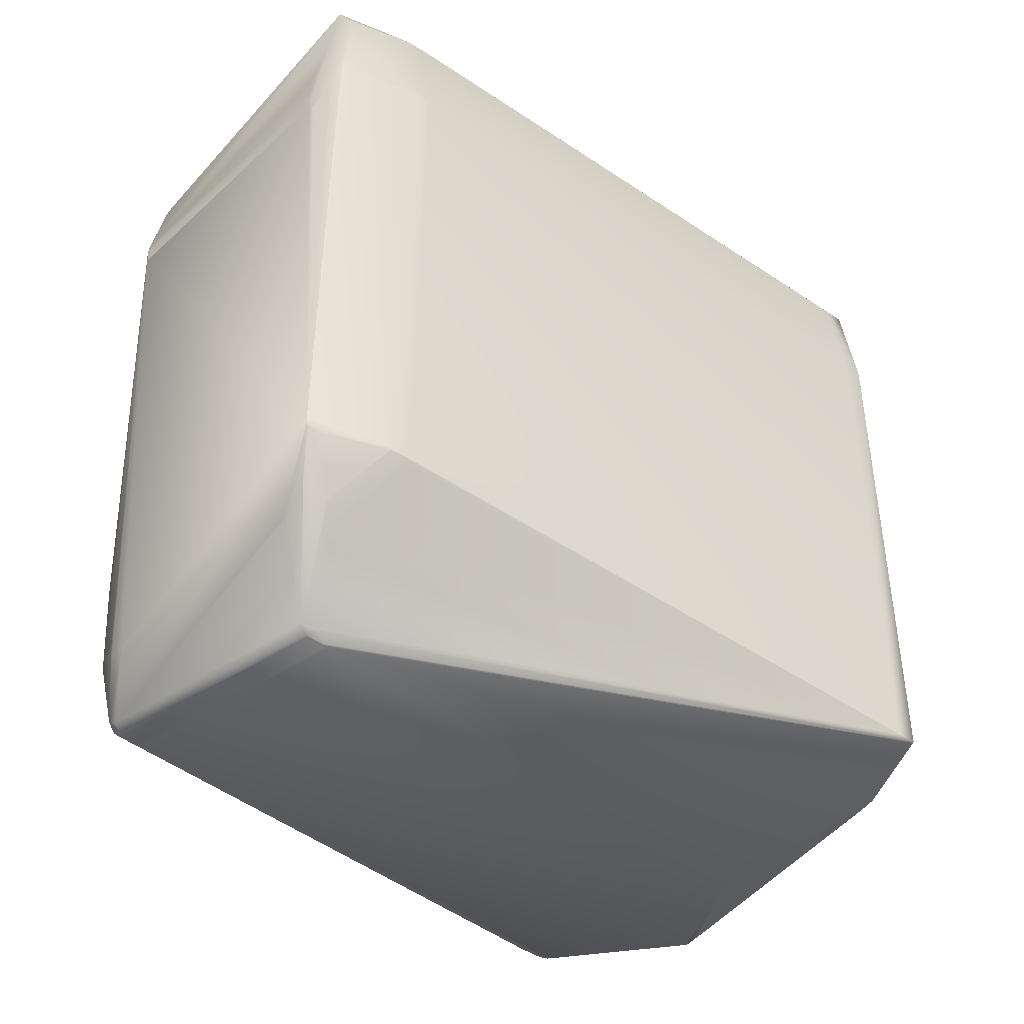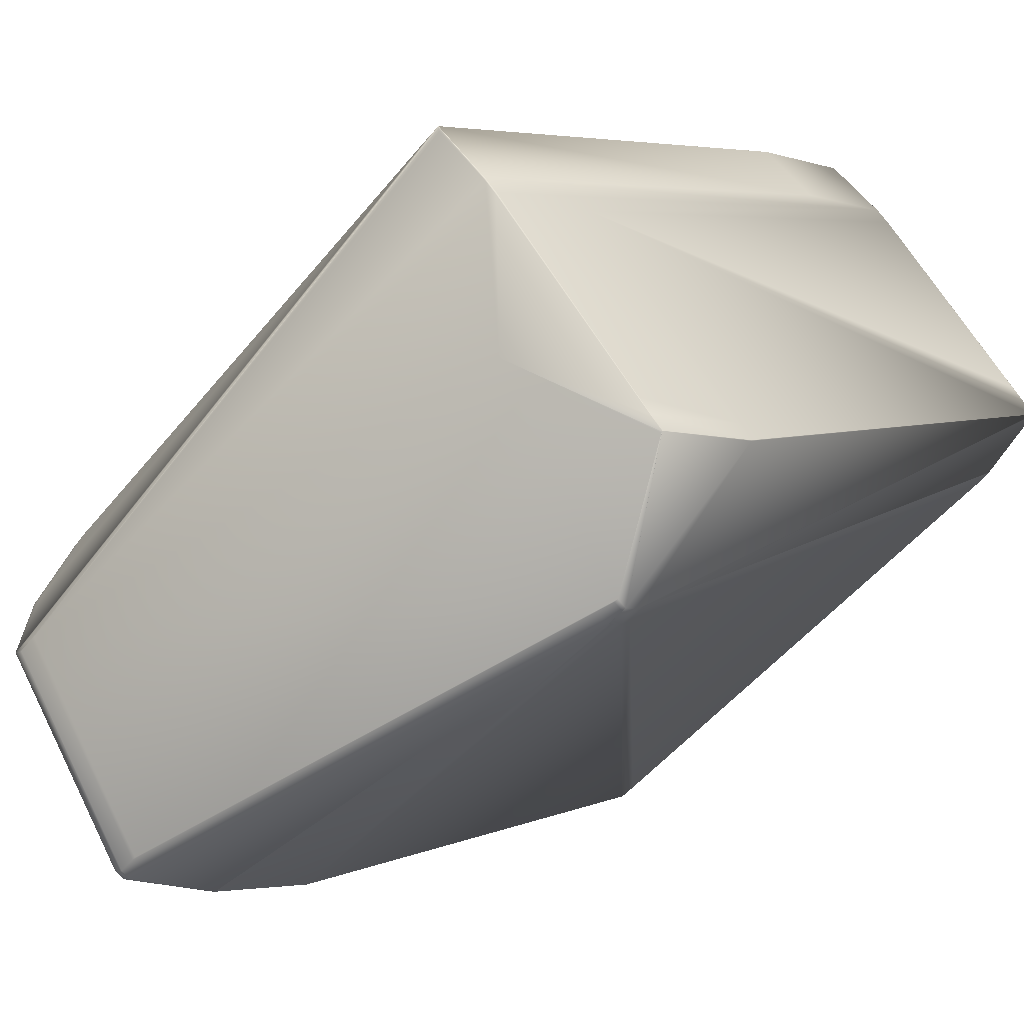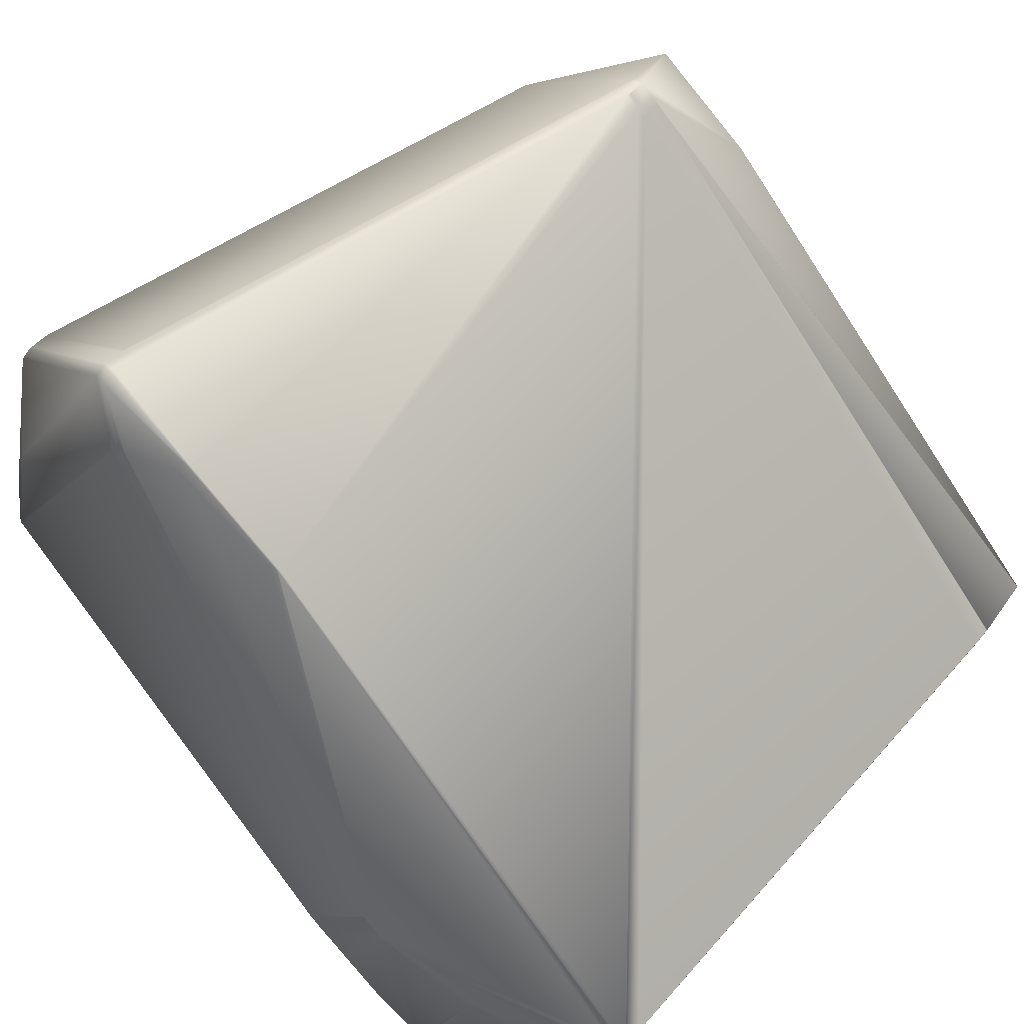
<metadata>
{"format":"obj","ext":"obj","renderer":"f3d","projection":"perspective","resolution":1024,"background":"white","views":[{"elev":-46.2,"azim":102.1,"up":"+Z"},{"elev":5.0,"azim":-145.0,"up":"+Y"},{"elev":-70.9,"azim":-148.5,"up":"+Y"}]}
</metadata>
<code>
v 0.5967 0.6656 0.8479
v 0.5993 0.6634 0.8479
v 0.5988 0.6636 0.8478
v 0.5963 0.6658 0.8478
v 0.5253 0.7537 0.8721
v 0.5986 0.6652 0.8487
v 0.5792 0.6261 0.8513
v 0.6012 0.663 0.8487
v 0.581 0.6257 0.8521
v 0.5787 0.6263 0.8513
v 0.5784 0.6246 0.8524
v 0.578 0.6248 0.8524
v 0.5056 0.7163 0.8617
v 0.4855 0.679 0.8652
v 0.4798 0.705 0.8685
v 0.5956 0.6663 0.8478
v 0.4797 0.7051 0.8685
v 0.5139 0.7446 0.8693
v 0.5116 0.7422 0.8693
v 0.4796 0.7052 0.8685
v 0.4818 0.7077 0.8685
v 0.5755 0.6291 0.8513
v 0.4861 0.6785 0.8651
v 0.4847 0.6775 0.8663
v 0.524 0.7519 0.8715
v 0.5248 0.7528 0.8718
v 0.5248 0.753 0.8718
v 0.5249 0.7531 0.8719
v 0.525 0.7533 0.8719
v 0.5251 0.7534 0.8719
v 0.5251 0.7534 0.872
v 0.5251 0.7535 0.872
v 0.5252 0.7536 0.872
v 0.5252 0.7537 0.8721
v 0.5253 0.7537 0.8721
v 0.5761 0.6285 0.8513
v 0.4886 0.6762 0.8651
v 0.4853 0.677 0.8662
v 0.4879 0.6747 0.8662
v 0.5803 0.6243 0.8533
v 0.5752 0.6194 0.8707
v 0.575 0.6193 0.8709
v 0.5749 0.6193 0.8709
v 0.4873 0.6753 0.8663
v 0.487 0.6749 0.8692
v 0.4844 0.6771 0.8692
v 0.4765 0.7027 0.8908
v 0.4796 0.7052 0.8686
v 0.4796 0.7051 0.8686
v 0.4876 0.6744 0.8692
v 0.4869 0.6751 0.8709
v 0.4843 0.6773 0.8709
v 0.4734 0.7028 0.9946
v 0.4875 0.6746 0.8709
v 0.5748 0.6193 0.871
v 0.5748 0.6193 0.8711
v 0.5716 0.6168 0.8933
v 0.5686 0.6169 0.997
v 0.5686 0.6169 0.9971
v 0.485 0.6888 0.9946
v 0.4825 0.6911 0.9945
v 0.4824 0.6913 0.9946
v 0.4735 0.7027 0.9945
v 0.566 0.6191 0.9971
v 0.5279 0.7515 0.8721
v 0.6108 0.6627 0.8623
v 0.6108 0.6623 0.8626
v 0.6098 0.6701 0.8627
v 0.6104 0.6699 0.8631
v 0.609 0.6708 0.8627
v 0.611 0.6697 0.8635
v 0.6116 0.6695 0.8638
v 0.6121 0.6693 0.8642
v 0.6156 0.6664 0.867
v 0.6153 0.6663 0.8667
v 0.6158 0.6664 0.8673
v 0.6108 0.6619 0.8628
v 0.5866 0.6274 0.8639
v 0.5865 0.6271 0.8641
v 0.6205 0.6678 0.8742
v 0.5966 0.6252 0.9562
v 0.5965 0.625 0.9559
v 0.617 0.6619 0.9663
v 0.5963 0.6249 0.9592
v 0.5962 0.6247 0.9589
v 0.6167 0.6615 0.9693
v 0.5772 0.6201 0.8713
v 0.6205 0.6678 0.8744
v 0.5858 0.6263 0.8641
v 0.5856 0.626 0.8643
v 0.5853 0.6257 0.8645
v 0.5845 0.6249 0.8645
v 0.5842 0.6246 0.8646
v 0.5839 0.6244 0.8648
v 0.5836 0.6239 0.8678
v 0.5851 0.6256 0.8641
v 0.5848 0.6253 0.8643
v 0.5758 0.6197 0.8702
v 0.5752 0.6194 0.8706
v 0.5962 0.625 0.9609
v 0.5961 0.6249 0.9606
v 0.5908 0.6233 0.9699
v 0.5705 0.6171 0.9956
v 0.572 0.6168 0.8928
v 0.5728 0.6172 0.8918
v 0.5721 0.6169 0.8927
v 0.5955 0.6253 0.9638
v 0.5911 0.6263 0.9799
v 0.6158 0.6616 0.9782
v 0.6161 0.6642 0.9877
v 0.5905 0.6255 0.98
v 0.5898 0.6248 0.98
v 0.5892 0.6243 0.9805
v 0.6148 0.6653 0.9988
v 0.6145 0.6652 1
v 0.5886 0.6239 0.9809
v 0.5879 0.6235 0.9814
v 0.5873 0.6231 0.9819
v 0.5723 0.6178 0.995
v 0.5717 0.6175 0.9952
v 0.6174 0.6627 0.9657
v 0.6173 0.6623 0.966
v 0.618 0.6658 0.9706
v 0.6169 0.6619 0.969
v 0.618 0.666 0.9712
v 0.6162 0.6642 0.9866
v 0.6097 0.6706 0.8631
v 0.6088 0.6811 0.8734
v 0.609 0.6815 0.874
v 0.5899 0.6251 0.9804
v 0.6144 0.6653 1
v 0.6201 0.6678 0.8734
v 0.6204 0.6678 0.8741
v 0.5893 0.6247 0.9809
v 0.6124 0.6627 1
v 0.6122 0.6627 1
v 0.5887 0.6243 0.9814
v 0.588 0.6274 0.9881
v 0.6114 0.6792 0.8741
v 0.5833 0.628 0.9981
v 0.5812 0.6258 0.9981
v 0.6163 0.6672 0.8682
v 0.6165 0.6674 0.8685
v 0.6167 0.6675 0.8688
v 0.619 0.6691 0.8728
v 0.6193 0.6687 0.8729
v 0.6114 0.6793 0.8742
v 0.573 0.6181 0.9949
v 0.5804 0.6256 0.9992
v 0.616 0.6667 0.8676
v 0.6178 0.6677 0.9772
v 0.6162 0.6669 0.8679
v 0.6196 0.6684 0.873
v 0.616 0.6671 0.9901
v 0.616 0.6672 0.9906
v 0.6159 0.6673 0.991
v 0.6155 0.6678 0.9942
v 0.6153 0.668 0.9955
v 0.6177 0.6678 0.9778
v 0.6152 0.6681 0.9958
v 0.6173 0.6689 0.9766
v 0.6085 0.6793 0.9782
v 0.6176 0.6682 0.9771
v 0.6177 0.6678 0.9775
v 0.6146 0.6652 0.9999
v 0.6145 0.6653 1
v 0.6144 0.6653 1
v 0.6053 0.6768 1.001
v 0.6143 0.6654 1
v 0.6053 0.6768 1.001
v 0.6175 0.6686 0.9767
v 0.6205 0.6679 0.8745
v 0.6086 0.6792 0.9779
v 0.6115 0.6793 0.8746
v 0.6198 0.6683 0.8733
v 0.6115 0.6793 0.8745
v 0.5712 0.6174 0.9955
v 0.5694 0.6168 0.9965
v 0.5801 0.6256 0.9995
v 0.6176 0.6682 0.9768
v 0.6176 0.6682 0.977
v 0.6197 0.6684 0.8732
v 0.5714 0.6175 0.9953
v 0.6177 0.6678 0.9773
v 0.6201 0.6679 0.8735
v 0.6202 0.6679 0.8738
v 0.6203 0.6679 0.8739
v 0.6204 0.6679 0.874
v 0.5702 0.617 0.996
v 0.5827 0.628 0.9991
v 0.5805 0.6257 0.9991
v 0.6205 0.6678 0.8742
v 0.5827 0.628 0.9992
v 0.609 0.6816 0.8741
v 0.5692 0.6168 0.9966
v 0.61 0.6602 1
v 0.5824 0.628 0.9996
v 0.6144 0.6653 1
v 0.6205 0.6678 0.8743
v 0.6205 0.6678 0.8744
v 0.6062 0.6815 0.9779
v 0.6091 0.6816 0.8744
v 0.6061 0.6816 0.9781
v 0.5691 0.6168 0.9967
v 0.569 0.6168 0.9968
v 0.5689 0.6168 0.9968
v 0.5688 0.6168 0.9969
v 0.5717 0.6168 0.8931
v 0.5117 0.7425 0.8694
v 0.5139 0.7448 0.8695
v 0.484 0.7103 0.8686
v 0.5252 0.7537 0.8721
v 0.5688 0.6168 0.997
v 0.6143 0.6653 1.001
v 0.6121 0.6628 1.001
v 0.6099 0.6602 1.001
v 0.5822 0.628 0.9997
v 0.5799 0.6256 0.9996
v 0.6143 0.6653 1.001
v 0.5279 0.7515 0.8722
v 0.6029 0.6792 1
v 0.5249 0.7515 0.9759
v 0.5217 0.7491 0.9981
v 0.4848 0.689 0.9946
v 0.5659 0.6191 0.9971
v 0.5687 0.6168 0.997
v 0.4765 0.7028 0.8908
v 0.4796 0.7053 0.8686
v 0.514 0.7449 0.8696
v 0.4818 0.7078 0.8686
v 0.5117 0.7426 0.8695
v 0.4818 0.7079 0.8686
v 0.514 0.745 0.8696
v 0.5253 0.7537 0.8722
v 0.6003 0.6814 1
v 0.6003 0.6814 1.001
v 0.6029 0.6792 1.001
v 0.5191 0.7513 0.9981
v 0.4961 0.6978 0.9972
v 0.4937 0.7001 0.9972
v 0.4848 0.689 0.9946
v 0.4872 0.7093 0.9972
v 0.5659 0.6192 0.9971
v 0.5772 0.6279 0.9996
v 0.5771 0.6279 0.9996
v 0.4847 0.7116 0.9972
v 0.4823 0.6913 0.9946
v 0.6142 0.6653 1.001
v 0.612 0.6628 1.001
v 0.612 0.6628 1.001
v 0.5821 0.628 0.9997
v 0.5799 0.6256 0.9996
v 0.6053 0.6768 1.001
v 0.6053 0.6768 1.001
v 0.5169 0.7487 0.9981
v 0.5146 0.7463 0.9981
v 0.6005 0.6765 1.001
v 0.5191 0.7513 0.9981
v 0.5169 0.7487 0.9981
v 0.598 0.6788 1.001
v 0.5683 0.6393 0.9996
v 0.5124 0.7438 0.998
v 0.5146 0.7463 0.998
v 0.4869 0.7142 0.9972
v 0.4847 0.7116 0.9972
v 0.4734 0.7029 0.9946
v 0.4734 0.7028 0.9946
v 0.5982 0.6741 1.001
v 0.596 0.6715 1
v 0.6002 0.6814 1.001
v 0.6028 0.6792 1.001
v 0.5977 0.6836 1
v 0.6002 0.6814 1.001
v 0.5222 0.7538 0.9759
v 0.5222 0.7538 0.9759
v 0.4765 0.7028 0.8908
v 0.4796 0.7053 0.8686
v 0.5117 0.7426 0.8695
v 0.484 0.7104 0.8687
v 0.6142 0.6653 1.001
v 0.6098 0.6602 1.001
v 0.5821 0.628 0.9997
v 0.5798 0.6256 0.9996
v 0.5169 0.7487 0.9981
v 0.5168 0.7489 0.998
v 0.5146 0.7463 0.998
v 0.4869 0.7142 0.9972
v 0.4847 0.7116 0.9972
v 0.6028 0.6791 1.001
v 0.5191 0.7513 0.9981
v 0.5168 0.7489 0.998
v 0.5222 0.7538 0.9759
v 0.511 0.745 0.9734
v 0.5685 0.6169 0.9971
v 0.4765 0.7029 0.8908
v 0.5109 0.7425 0.8918
v 0.5086 0.7401 0.8917
v 0.5078 0.7426 0.9955
v 0.4787 0.7054 0.8908
v 0.4756 0.7054 0.9947
v 0.4778 0.708 0.9947
v 0.5055 0.7402 0.9955
v 0.6094 0.665 1.001
v 0.6072 0.6624 1.001
v 0.6031 0.6742 1.001
v 0.5983 0.6739 1.001
v 0.5795 0.6303 0.9997
v 0.5706 0.6417 0.9997
v 0.5685 0.6169 0.9971
v 0.6027 0.679 1.001
v 0.5033 0.7376 0.9955
f 1 2 3
f 1 4 5
f 1 3 4
f 1 6 2
f 1 5 6
f 2 7 3
f 2 6 8
f 2 8 9
f 2 9 7
f 7 10 3
f 7 11 12
f 7 12 10
f 7 9 11
f 13 14 15
f 13 16 14
f 13 15 17
f 13 18 16
f 13 19 18
f 13 17 20
f 13 20 21
f 13 21 19
f 14 16 22
f 14 22 23
f 14 23 24
f 14 24 20
f 14 17 15
f 14 20 17
f 16 4 22
f 16 25 26
f 16 26 27
f 16 27 28
f 16 28 29
f 16 29 30
f 16 30 31
f 16 18 25
f 16 31 32
f 16 32 33
f 16 33 34
f 16 34 35
f 16 35 4
f 22 4 36
f 22 36 23
f 23 36 37
f 23 37 38
f 23 38 24
f 4 3 36
f 4 35 5
f 36 3 10
f 36 10 37
f 37 10 12
f 37 39 38
f 37 12 39
f 11 9 40
f 11 40 41
f 11 41 42
f 11 42 43
f 11 43 12
f 24 44 45
f 24 46 47
f 24 45 46
f 24 38 44
f 24 47 48
f 24 49 20
f 24 48 49
f 44 38 39
f 44 39 50
f 44 50 45
f 46 45 51
f 46 52 53
f 46 51 52
f 46 53 47
f 45 50 54
f 45 54 51
f 39 12 55
f 39 55 56
f 39 57 50
f 39 56 57
f 12 43 55
f 50 58 59
f 50 57 58
f 50 59 54
f 52 51 60
f 52 60 61
f 52 61 62
f 52 63 53
f 52 62 63
f 51 54 59
f 51 64 60
f 51 59 64
f 6 5 65
f 6 65 8
f 8 66 67
f 8 67 9
f 8 68 69
f 8 70 68
f 8 69 71
f 8 71 72
f 8 72 73
f 8 73 74
f 8 75 66
f 8 74 76
f 8 76 75
f 8 65 70
f 9 67 77
f 9 78 79
f 9 77 80
f 9 79 40
f 9 80 78
f 81 82 83
f 81 84 85
f 81 85 82
f 81 83 86
f 81 86 84
f 82 85 87
f 82 79 88
f 82 89 79
f 82 90 89
f 82 91 90
f 82 92 91
f 82 93 92
f 82 94 93
f 82 95 94
f 82 87 95
f 82 88 83
f 40 79 89
f 40 89 96
f 40 96 97
f 40 97 92
f 40 92 93
f 40 93 94
f 40 94 87
f 40 87 98
f 40 98 99
f 40 99 41
f 84 100 101
f 84 101 85
f 84 86 100
f 85 101 102
f 85 102 103
f 85 103 104
f 85 105 87
f 85 106 105
f 85 104 106
f 100 107 108
f 100 109 110
f 100 86 109
f 100 108 111
f 100 111 112
f 100 112 113
f 100 113 101
f 100 110 114
f 100 114 115
f 100 115 107
f 101 113 116
f 101 116 117
f 101 117 118
f 101 118 102
f 107 115 108
f 102 118 119
f 102 119 120
f 102 120 103
f 121 122 88
f 121 123 122
f 121 88 123
f 122 124 86
f 122 83 88
f 122 86 83
f 122 123 125
f 122 125 124
f 66 75 67
f 124 126 110
f 124 110 86
f 124 125 126
f 109 86 110
f 67 75 76
f 67 76 77
f 78 80 79
f 68 70 127
f 68 127 69
f 70 128 129
f 70 129 127
f 70 65 128
f 108 115 111
f 111 130 112
f 111 115 131
f 111 131 130
f 112 130 113
f 77 76 132
f 77 132 133
f 77 133 80
f 79 80 88
f 89 90 97
f 89 97 96
f 69 127 129
f 69 129 71
f 130 134 113
f 130 135 136
f 130 136 134
f 130 131 135
f 113 134 116
f 90 91 92
f 90 92 97
f 71 129 72
f 134 137 116
f 134 138 137
f 134 136 138
f 116 137 117
f 72 139 73
f 72 129 139
f 137 138 140
f 137 140 117
f 117 140 141
f 117 141 118
f 73 142 74
f 73 143 142
f 73 144 143
f 73 145 146
f 73 146 144
f 73 139 147
f 73 147 145
f 118 148 119
f 118 141 149
f 118 149 148
f 94 95 87
f 126 125 110
f 123 88 125
f 74 150 76
f 74 142 150
f 110 125 151
f 110 151 114
f 138 136 140
f 125 88 151
f 76 150 132
f 150 152 132
f 150 142 152
f 152 142 132
f 142 143 153
f 142 153 132
f 143 144 153
f 144 146 153
f 154 155 114
f 154 114 151
f 154 151 155
f 155 156 114
f 155 151 156
f 156 157 114
f 156 158 157
f 156 151 159
f 156 159 158
f 157 158 114
f 158 160 114
f 158 159 160
f 160 161 162
f 160 163 161
f 160 164 163
f 160 165 114
f 160 159 164
f 160 115 165
f 160 166 115
f 160 167 166
f 160 162 168
f 160 169 167
f 160 168 170
f 160 170 169
f 87 105 106
f 87 106 99
f 87 99 98
f 161 171 172
f 161 163 171
f 161 173 162
f 161 172 174
f 161 174 173
f 145 175 146
f 145 147 176
f 145 176 175
f 148 177 119
f 148 178 177
f 148 149 179
f 148 179 178
f 171 180 172
f 171 181 180
f 171 163 181
f 146 182 153
f 146 175 182
f 119 183 120
f 119 177 183
f 180 181 151
f 180 151 172
f 153 182 132
f 120 183 103
f 181 163 184
f 181 184 151
f 182 175 132
f 183 177 103
f 163 164 184
f 175 185 132
f 175 186 185
f 175 187 186
f 175 188 187
f 175 176 188
f 25 27 26
f 25 18 27
f 177 189 103
f 177 178 189
f 140 190 191
f 140 191 141
f 140 136 190
f 141 191 149
f 114 165 115
f 151 184 164
f 151 164 159
f 151 88 172
f 132 185 186
f 132 186 133
f 128 65 129
f 103 189 178
f 103 178 104
f 186 187 133
f 187 188 133
f 27 18 28
f 188 80 133
f 188 192 80
f 188 176 192
f 28 18 29
f 190 193 149
f 190 149 191
f 190 136 193
f 29 18 30
f 139 129 194
f 139 194 147
f 129 65 194
f 178 195 104
f 178 179 195
f 106 104 41
f 106 41 99
f 135 131 136
f 193 136 196
f 193 196 197
f 193 197 149
f 149 197 179
f 115 166 167
f 115 167 198
f 115 198 131
f 80 192 199
f 80 199 200
f 80 200 88
f 30 18 31
f 173 201 162
f 173 176 201
f 173 174 176
f 147 194 202
f 147 202 176
f 201 176 202
f 201 203 162
f 201 202 203
f 194 65 202
f 195 204 205
f 195 205 206
f 195 206 207
f 195 179 204
f 195 207 208
f 195 208 104
f 104 42 41
f 104 208 43
f 104 43 42
f 18 19 209
f 18 210 31
f 18 209 210
f 19 211 209
f 19 21 211
f 192 176 172
f 192 172 199
f 31 210 32
f 204 179 205
f 167 169 198
f 199 172 200
f 32 210 33
f 205 179 206
f 198 169 131
f 200 172 88
f 33 210 212
f 33 212 34
f 206 179 213
f 206 213 207
f 136 131 214
f 136 215 196
f 136 214 215
f 196 215 197
f 197 215 216
f 197 216 217
f 197 217 179
f 179 217 218
f 179 218 213
f 131 169 219
f 131 219 214
f 34 212 35
f 162 203 168
f 176 174 172
f 203 202 220
f 203 221 168
f 203 222 223
f 203 223 221
f 203 220 222
f 202 65 220
f 60 224 62
f 60 62 61
f 60 64 225
f 60 225 224
f 207 213 226
f 207 226 58
f 207 58 208
f 208 55 43
f 208 58 57
f 208 57 56
f 208 56 55
f 47 53 227
f 47 227 48
f 20 49 48
f 20 48 228
f 20 228 21
f 210 209 229
f 210 229 212
f 209 211 230
f 209 231 229
f 209 230 232
f 209 232 231
f 211 21 230
f 21 228 230
f 169 214 219
f 169 170 214
f 212 5 35
f 212 229 233
f 212 234 5
f 212 233 234
f 213 218 58
f 213 58 226
f 63 62 53
f 235 221 223
f 235 236 237
f 235 237 221
f 235 238 236
f 235 223 238
f 168 221 170
f 221 237 170
f 48 227 228
f 239 240 241
f 239 242 240
f 239 241 243
f 239 244 242
f 239 245 244
f 239 243 245
f 240 242 246
f 240 246 247
f 240 247 241
f 215 214 248
f 215 249 216
f 215 248 249
f 216 249 217
f 217 249 250
f 217 251 218
f 217 250 251
f 218 251 252
f 218 252 58
f 214 170 253
f 214 253 254
f 214 254 248
f 255 256 257
f 255 258 259
f 255 259 256
f 255 257 260
f 255 260 258
f 242 244 261
f 242 261 246
f 256 262 257
f 256 259 263
f 256 263 262
f 262 246 257
f 262 263 246
f 246 263 264
f 246 264 265
f 246 265 266
f 246 267 247
f 246 268 257
f 246 269 268
f 246 261 269
f 246 266 267
f 236 270 271
f 236 238 272
f 236 272 270
f 236 271 237
f 258 238 259
f 258 260 273
f 258 273 238
f 170 237 253
f 237 271 253
f 274 222 220
f 274 238 223
f 274 223 222
f 274 275 238
f 274 234 275
f 274 220 234
f 5 234 220
f 5 220 65
f 224 241 62
f 224 225 241
f 62 241 247
f 62 247 53
f 58 252 59
f 53 247 267
f 53 267 227
f 227 267 266
f 227 276 277
f 227 277 228
f 227 266 276
f 228 277 230
f 229 231 233
f 231 278 233
f 231 279 278
f 231 232 279
f 230 277 232
f 249 248 280
f 249 280 250
f 251 250 281
f 251 281 282
f 251 282 252
f 252 282 283
f 252 283 59
f 248 254 280
f 259 238 284
f 259 284 263
f 263 285 286
f 263 284 285
f 263 286 264
f 264 286 265
f 265 286 287
f 265 287 288
f 265 288 266
f 270 272 273
f 270 273 289
f 270 289 271
f 238 285 284
f 238 275 290
f 238 273 272
f 238 290 285
f 285 290 291
f 285 291 286
f 253 271 254
f 271 289 254
f 275 234 292
f 275 292 290
f 234 233 293
f 234 293 292
f 64 59 225
f 241 225 243
f 59 283 294
f 59 294 225
f 276 266 295
f 276 295 277
f 296 297 298
f 296 233 278
f 296 278 297
f 296 298 233
f 297 278 299
f 297 300 301
f 297 266 300
f 297 295 266
f 297 302 298
f 297 301 302
f 297 299 295
f 277 295 232
f 233 298 293
f 278 279 299
f 279 232 299
f 232 295 299
f 303 304 281
f 303 250 305
f 303 281 250
f 303 257 306
f 303 306 304
f 303 305 257
f 304 307 282
f 304 282 281
f 304 306 308
f 304 308 307
f 307 244 283
f 307 283 282
f 307 308 261
f 307 261 244
f 244 245 243
f 244 243 283
f 250 280 305
f 283 243 309
f 283 309 294
f 280 254 305
f 257 268 306
f 257 310 260
f 257 305 310
f 306 268 269
f 306 269 308
f 308 269 261
f 260 310 273
f 286 291 302
f 286 311 287
f 286 302 311
f 287 311 300
f 287 300 288
f 288 300 266
f 310 305 254
f 310 254 289
f 310 289 273
f 290 292 293
f 290 298 291
f 290 293 298
f 291 298 302
f 225 294 243
f 294 309 243
f 311 302 301
f 311 301 300

</code>
